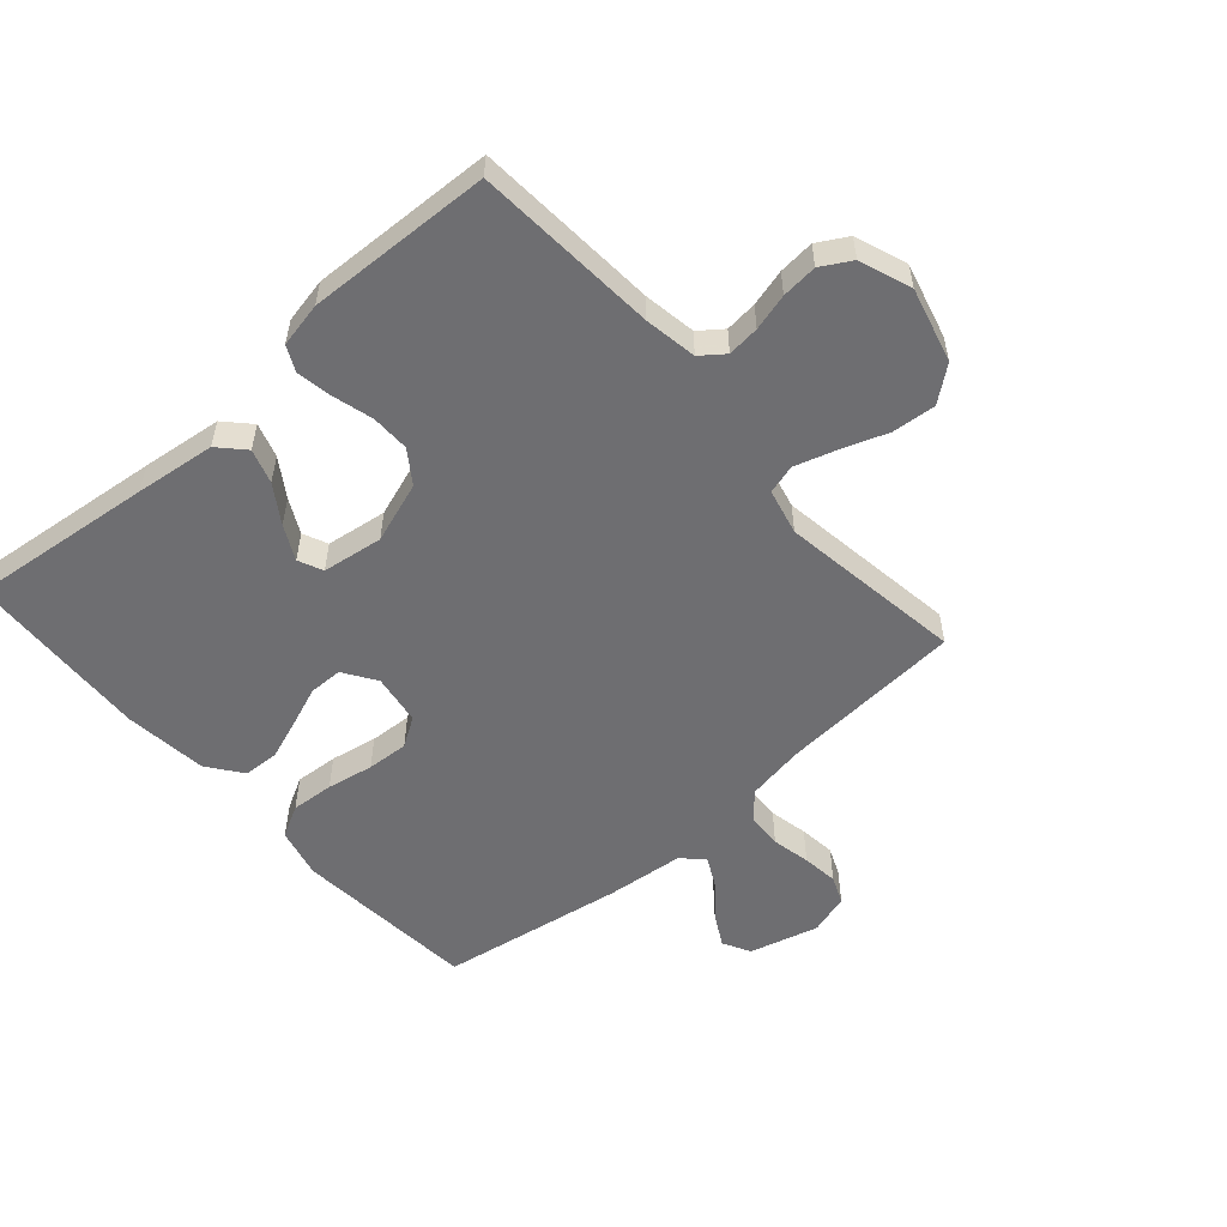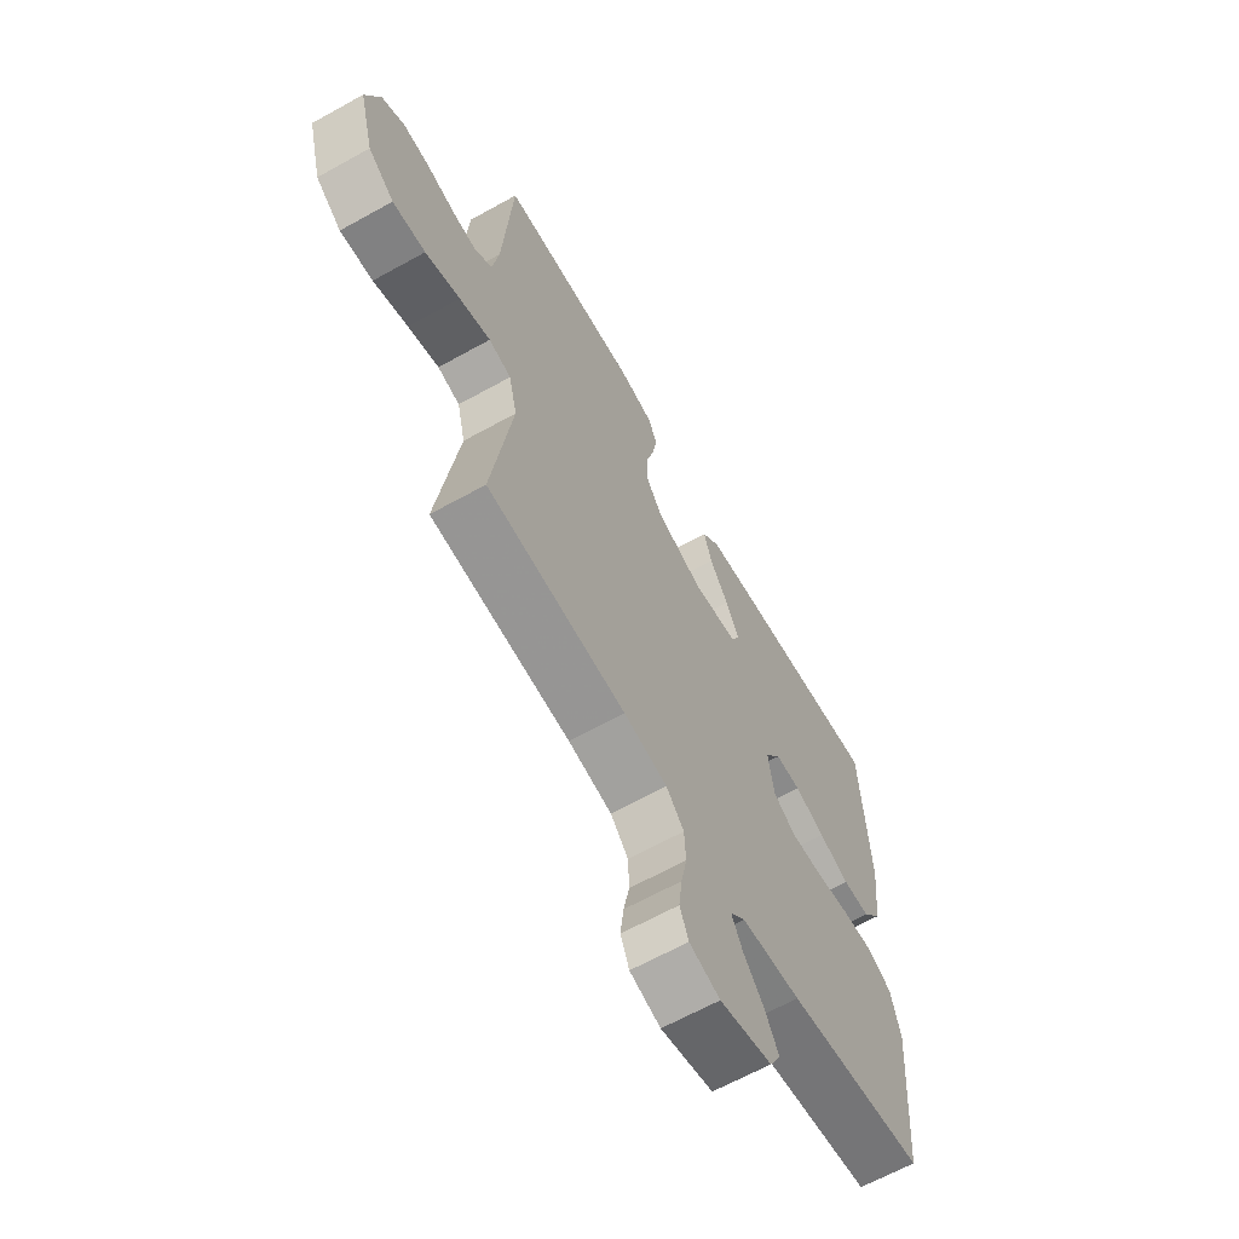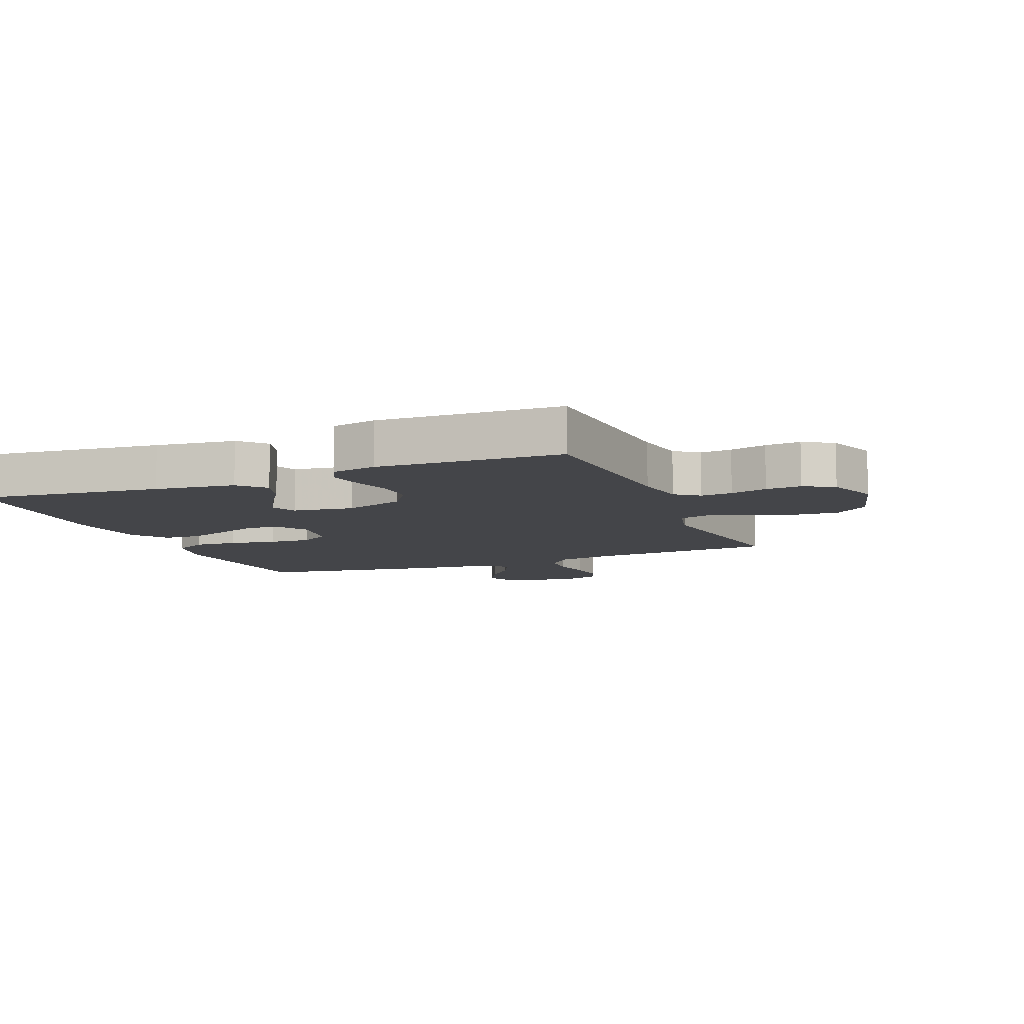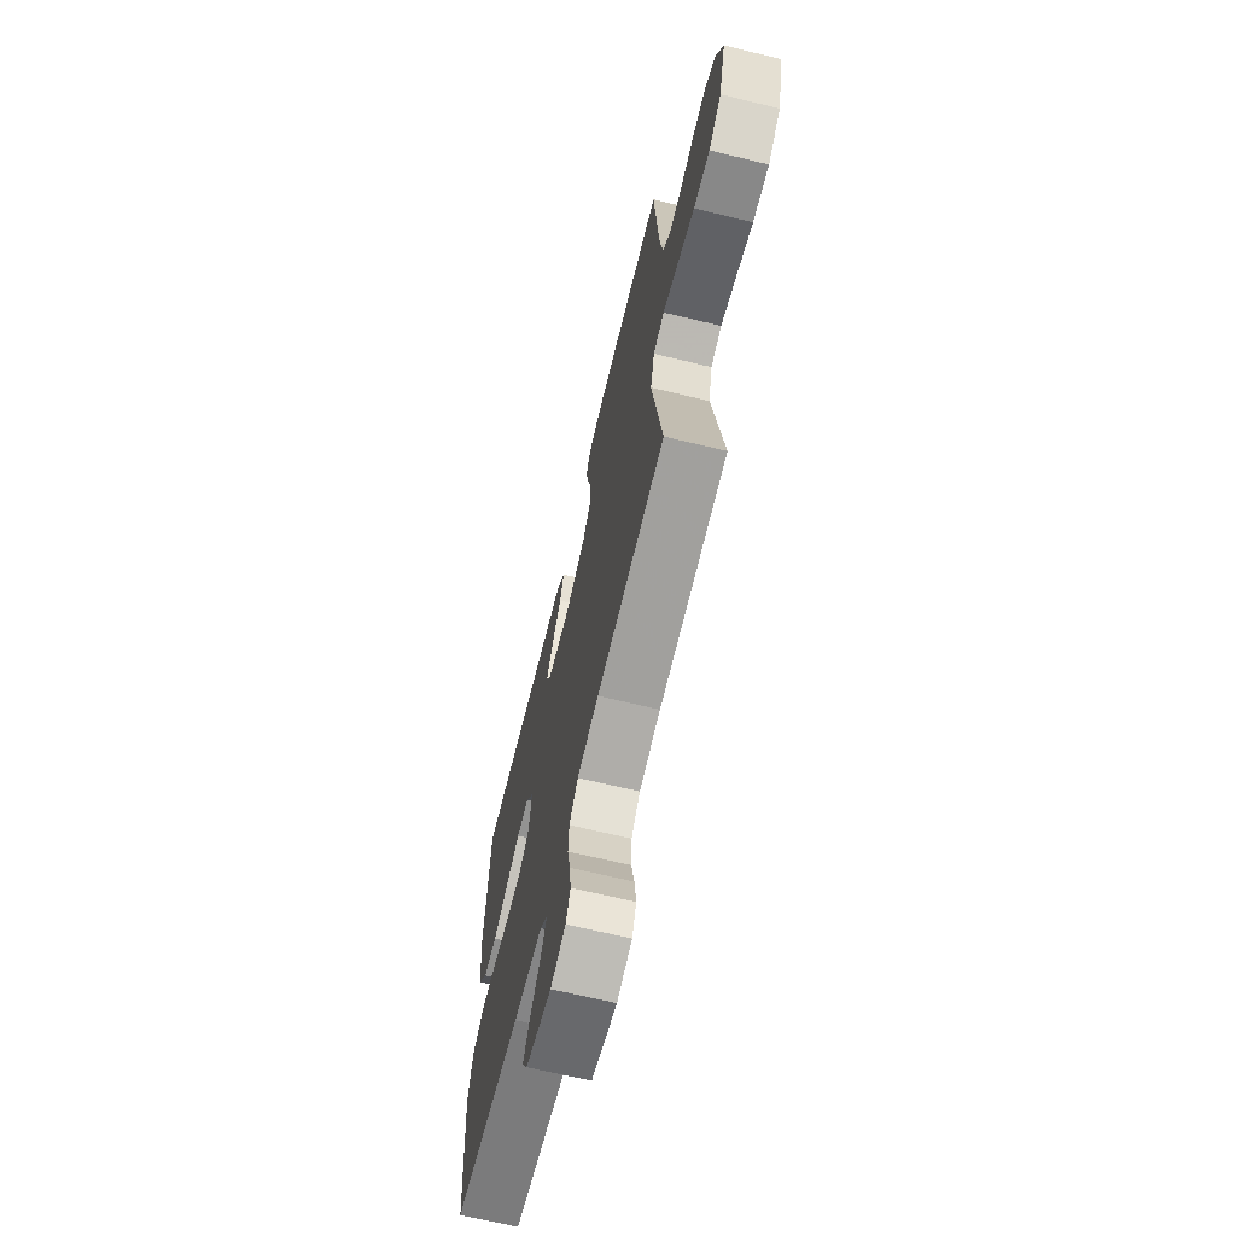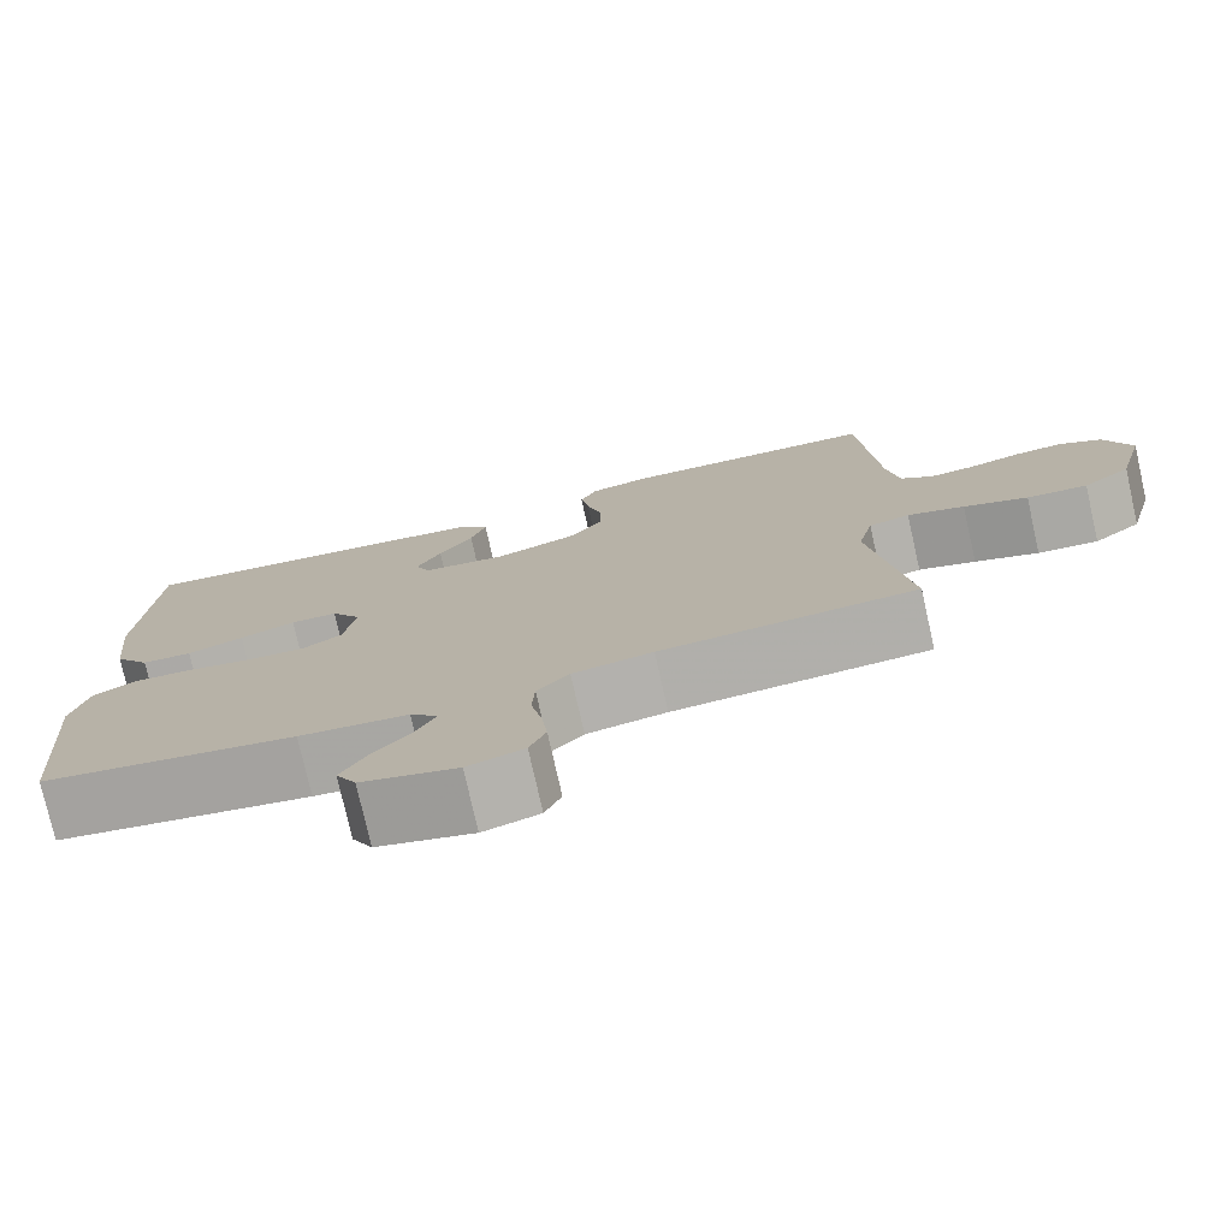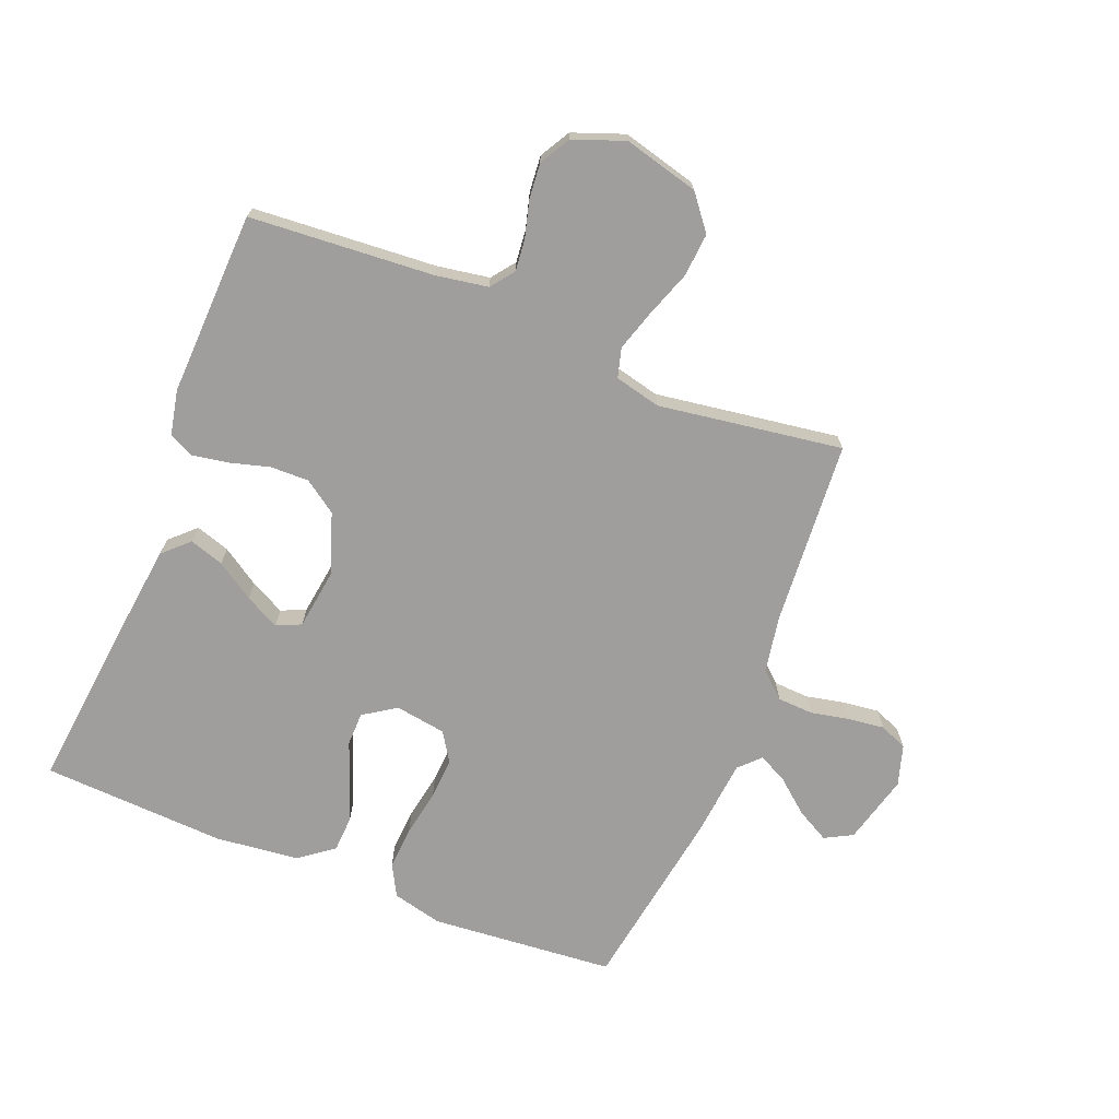
<metadata>
{"format":"obj","ext":"obj","renderer":"f3d","projection":"perspective","resolution":1024,"background":"white","views":[{"elev":-54.4,"azim":41.3,"up":"+Y"},{"elev":-64.4,"azim":119.3,"up":"+Z"},{"elev":-9.1,"azim":22.1,"up":"+Y"},{"elev":-67.7,"azim":76.4,"up":"+Z"},{"elev":-76.8,"azim":12.7,"up":"+Z"},{"elev":-70.9,"azim":68.3,"up":"+Y"}]}
</metadata>
<code>
v -0.5 0.07 -0.5
v -0.525 0.07 -0.2
v -0.505 0.07 -0.118
v -0.453 0.07 -0.09
v -0.383 0.07 -0.095
v -0.307 0.07 -0.109
v -0.239 0.07 -0.113
v -0.192 0.07 -0.083
v -0.179 0.07 0
v -0.214 0.07 0.053
v -0.269 0.07 0.054
v -0.334 0.07 0.029
v -0.4 0.07 0.005
v -0.459 0.07 0.008
v -0.501 0.07 0.064
v -0.516 0.07 0.2
v -0.5 0.07 0.5
v -0.2 0.07 0.467
v -0.069 0.07 0.451
v -0.03 0.07 0.41
v -0.048 0.07 0.354
v -0.088 0.07 0.293
v -0.117 0.07 0.237
v -0.099 0.07 0.197
v 0 0.07 0.183
v 0.099 0.07 0.217
v 0.136 0.07 0.27
v 0.135 0.07 0.333
v 0.117 0.07 0.398
v 0.107 0.07 0.456
v 0.127 0.07 0.497
v 0.2 0.07 0.512
v 0.5 0.07 0.5
v 0.521 0.07 0.2
v 0.535 0.07 0.115
v 0.573 0.07 0.086
v 0.625 0.07 0.091
v 0.685 0.07 0.107
v 0.743 0.07 0.112
v 0.792 0.07 0.084
v 0.823 0.07 0
v 0.791 0.07 -0.122
v 0.735 0.07 -0.166
v 0.664 0.07 -0.16
v 0.589 0.07 -0.133
v 0.522 0.07 -0.112
v 0.474 0.07 -0.125
v 0.456 0.07 -0.2
v 0.5 0.07 -0.5
v 0.2 0.07 -0.521
v 0.106 0.07 -0.537
v 0.068 0.07 -0.579
v 0.065 0.07 -0.637
v 0.078 0.07 -0.7
v 0.085 0.07 -0.759
v 0.066 0.07 -0.804
v 0 0.07 -0.824
v -0.113 0.07 -0.794
v -0.137 0.07 -0.749
v -0.108 0.07 -0.696
v -0.063 0.07 -0.642
v -0.039 0.07 -0.595
v -0.072 0.07 -0.562
v -0.2 0.07 -0.549
v -0.5 0 -0.5
v -0.525 0 -0.2
v -0.505 0 -0.118
v -0.453 0 -0.09
v -0.383 0 -0.095
v -0.307 0 -0.109
v -0.239 0 -0.113
v -0.192 0 -0.083
v -0.179 0 0
v -0.214 0 0.053
v -0.269 0 0.054
v -0.334 0 0.029
v -0.4 0 0.005
v -0.459 0 0.008
v -0.501 0 0.064
v -0.516 0 0.2
v -0.5 0 0.5
v -0.2 0 0.467
v -0.069 0 0.451
v -0.03 0 0.41
v -0.048 0 0.354
v -0.088 0 0.293
v -0.117 0 0.237
v -0.099 0 0.197
v 0 0 0.183
v 0.099 0 0.217
v 0.136 0 0.27
v 0.135 0 0.333
v 0.117 0 0.398
v 0.107 0 0.456
v 0.127 0 0.497
v 0.2 0 0.512
v 0.5 0 0.5
v 0.521 0 0.2
v 0.535 0 0.115
v 0.573 0 0.086
v 0.625 0 0.091
v 0.685 0 0.107
v 0.743 0 0.112
v 0.792 0 0.084
v 0.823 0 0
v 0.791 0 -0.122
v 0.735 0 -0.166
v 0.664 0 -0.16
v 0.589 0 -0.133
v 0.522 0 -0.112
v 0.474 0 -0.125
v 0.456 0 -0.2
v 0.5 0 -0.5
v 0.2 0 -0.521
v 0.106 0 -0.537
v 0.068 0 -0.579
v 0.065 0 -0.637
v 0.078 0 -0.7
v 0.085 0 -0.759
v 0.066 0 -0.804
v 0 0 -0.824
v -0.113 0 -0.794
v -0.137 0 -0.749
v -0.108 0 -0.696
v -0.063 0 -0.642
v -0.039 0 -0.595
v -0.072 0 -0.562
v -0.2 0 -0.549
f 4 5 6
f 3 4 6
f 2 3 6
f 1 2 6
f 64 1 6
f 63 64 6
f 62 63 6 7
f 59 60 61
f 58 59 61
f 57 58 61
f 56 57 61
f 55 56 61
f 54 55 61
f 53 54 61
f 52 53 61 62
f 62 7 8
f 52 62 8
f 51 52 8
f 48 49 50
f 51 8 9
f 50 51 9
f 48 50 9
f 47 48 9
f 43 44 45
f 42 43 45
f 41 42 45
f 40 41 45
f 39 40 45
f 38 39 45
f 37 38 45
f 36 37 45 46
f 47 9 10
f 46 47 10
f 36 46 10
f 35 36 10
f 32 33 34
f 31 32 34
f 30 31 34
f 29 30 34
f 28 29 34
f 27 28 34 35
f 20 21 22
f 19 20 22
f 18 19 22
f 17 18 22
f 16 17 22
f 15 16 22
f 14 15 22
f 13 14 22
f 12 13 22
f 11 12 22
f 11 22 23
f 10 11 23 24
f 26 27 35
f 25 26 35 10
f 10 24 25
f 70 69 68
f 70 68 67
f 70 67 66
f 70 66 65
f 70 65 128
f 70 128 127
f 71 70 127 126
f 125 124 123
f 125 123 122
f 125 122 121
f 125 121 120
f 125 120 119
f 125 119 118
f 125 118 117
f 126 125 117 116
f 72 71 126
f 72 126 116
f 72 116 115
f 114 113 112
f 73 72 115
f 73 115 114
f 73 114 112
f 73 112 111
f 109 108 107
f 109 107 106
f 109 106 105
f 109 105 104
f 109 104 103
f 109 103 102
f 109 102 101
f 110 109 101 100
f 74 73 111
f 74 111 110
f 74 110 100
f 74 100 99
f 98 97 96
f 98 96 95
f 98 95 94
f 98 94 93
f 98 93 92
f 99 98 92 91
f 86 85 84
f 86 84 83
f 86 83 82
f 86 82 81
f 86 81 80
f 86 80 79
f 86 79 78
f 86 78 77
f 86 77 76
f 86 76 75
f 87 86 75
f 88 87 75 74
f 99 91 90
f 74 99 90 89
f 89 88 74
f 1 65 66 2
f 2 66 67 3
f 3 67 68 4
f 4 68 69 5
f 5 69 70 6
f 6 70 71 7
f 7 71 72 8
f 8 72 73 9
f 9 73 74 10
f 10 74 75 11
f 11 75 76 12
f 12 76 77 13
f 13 77 78 14
f 14 78 79 15
f 15 79 80 16
f 16 80 81 17
f 17 81 82 18
f 18 82 83 19
f 19 83 84 20
f 20 84 85 21
f 21 85 86 22
f 22 86 87 23
f 23 87 88 24
f 24 88 89 25
f 25 89 90 26
f 26 90 91 27
f 27 91 92 28
f 28 92 93 29
f 29 93 94 30
f 30 94 95 31
f 31 95 96 32
f 32 96 97 33
f 33 97 98 34
f 34 98 99 35
f 35 99 100 36
f 36 100 101 37
f 37 101 102 38
f 38 102 103 39
f 39 103 104 40
f 40 104 105 41
f 41 105 106 42
f 42 106 107 43
f 43 107 108 44
f 44 108 109 45
f 45 109 110 46
f 46 110 111 47
f 47 111 112 48
f 48 112 113 49
f 49 113 114 50
f 50 114 115 51
f 51 115 116 52
f 52 116 117 53
f 53 117 118 54
f 54 118 119 55
f 55 119 120 56
f 56 120 121 57
f 57 121 122 58
f 58 122 123 59
f 59 123 124 60
f 60 124 125 61
f 61 125 126 62
f 62 126 127 63
f 63 127 128 64
f 64 128 65 1

</code>
